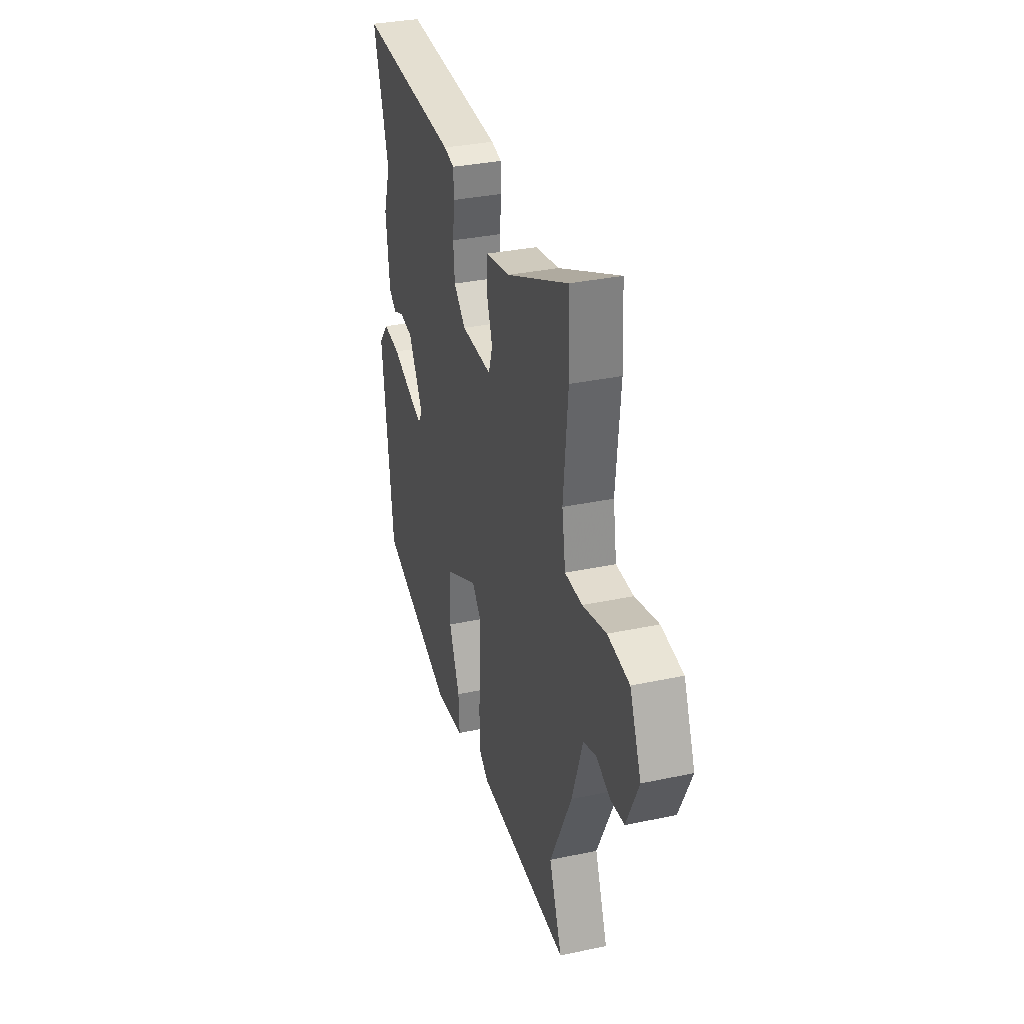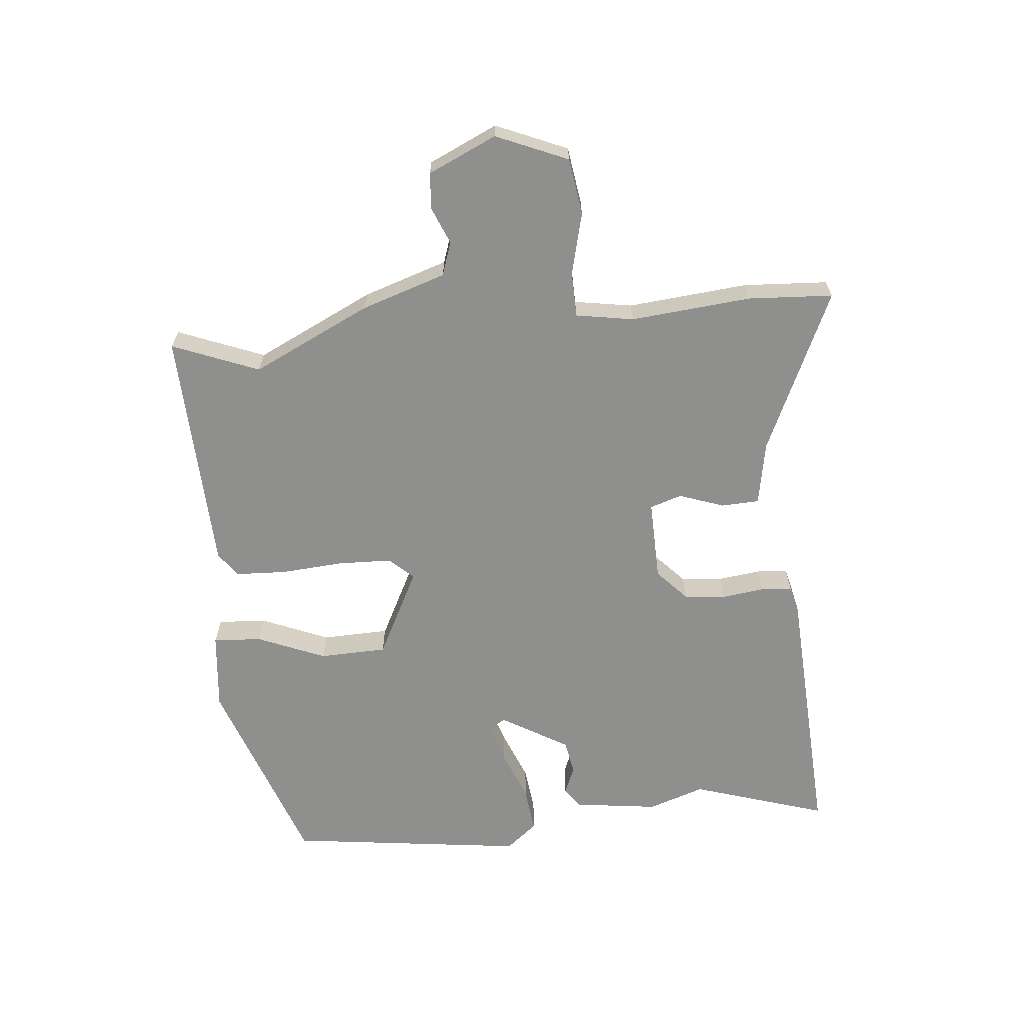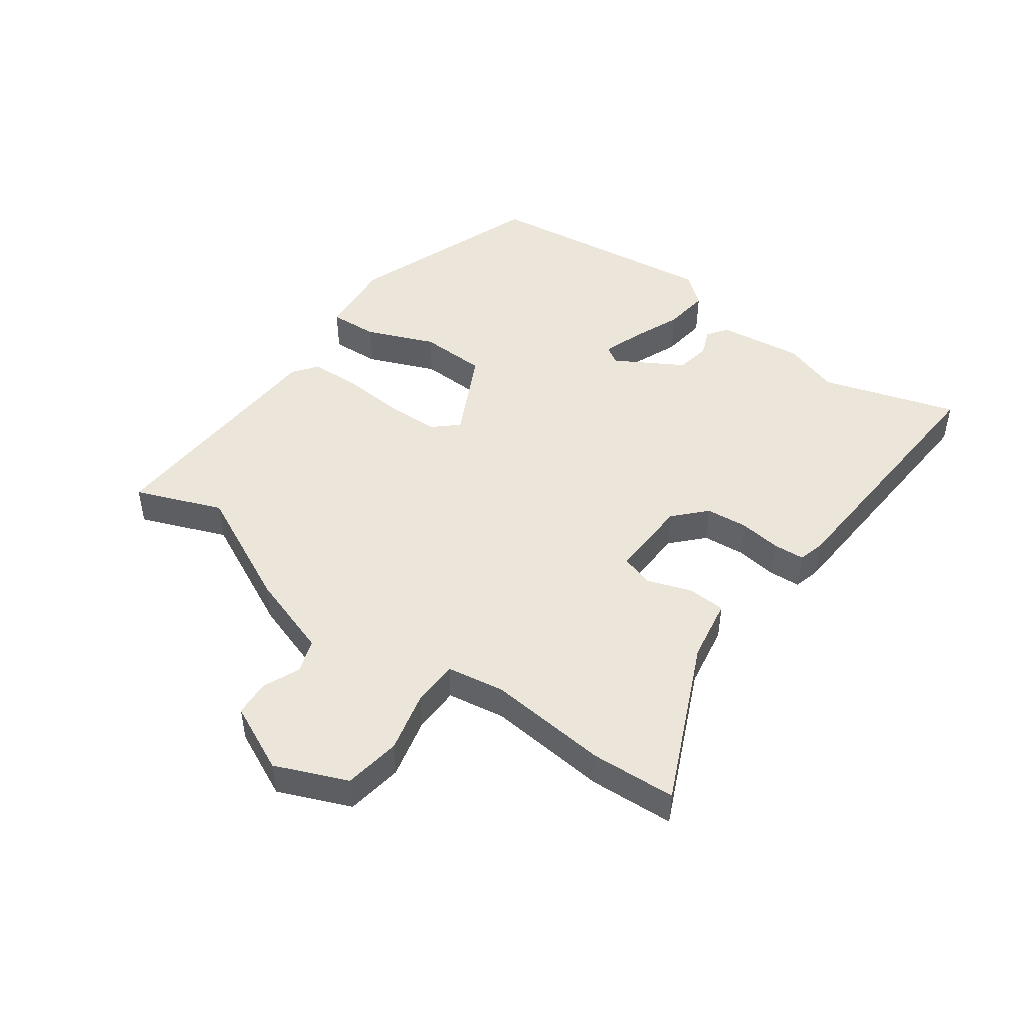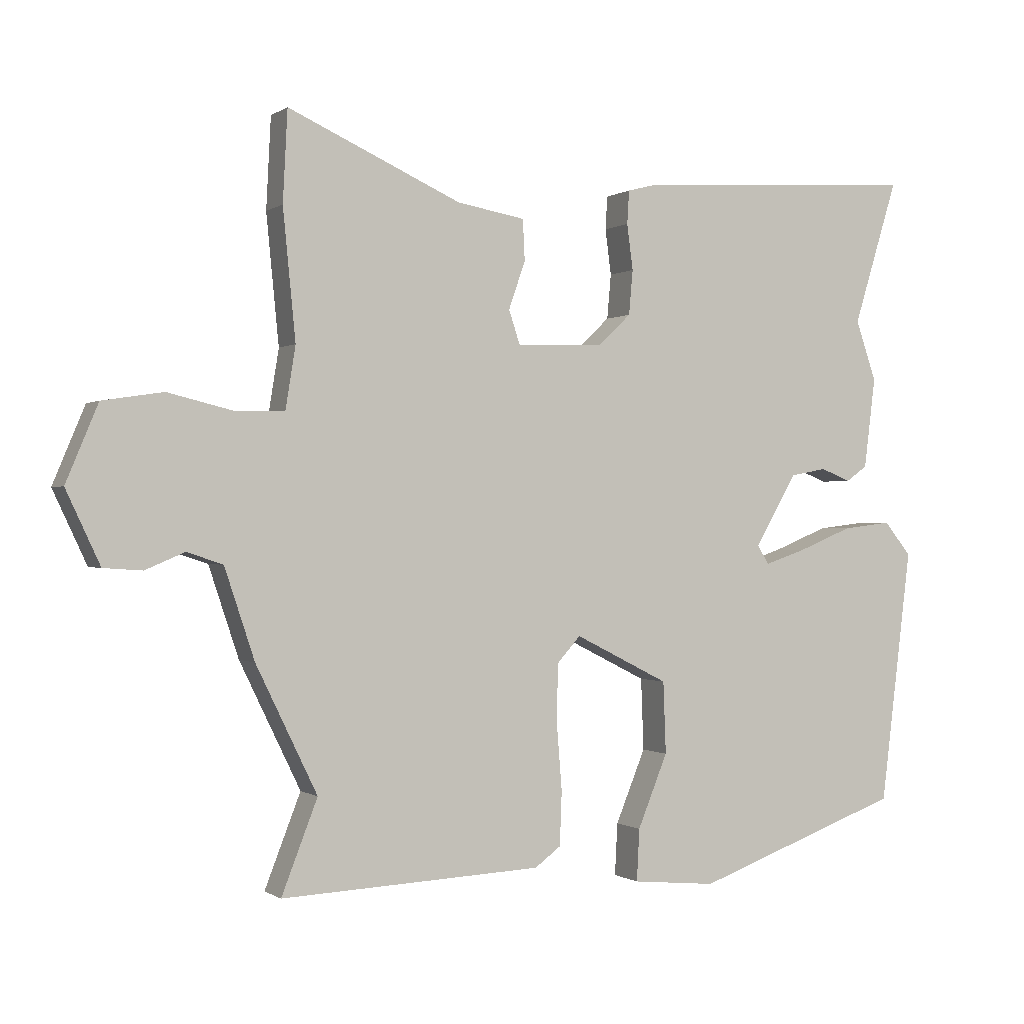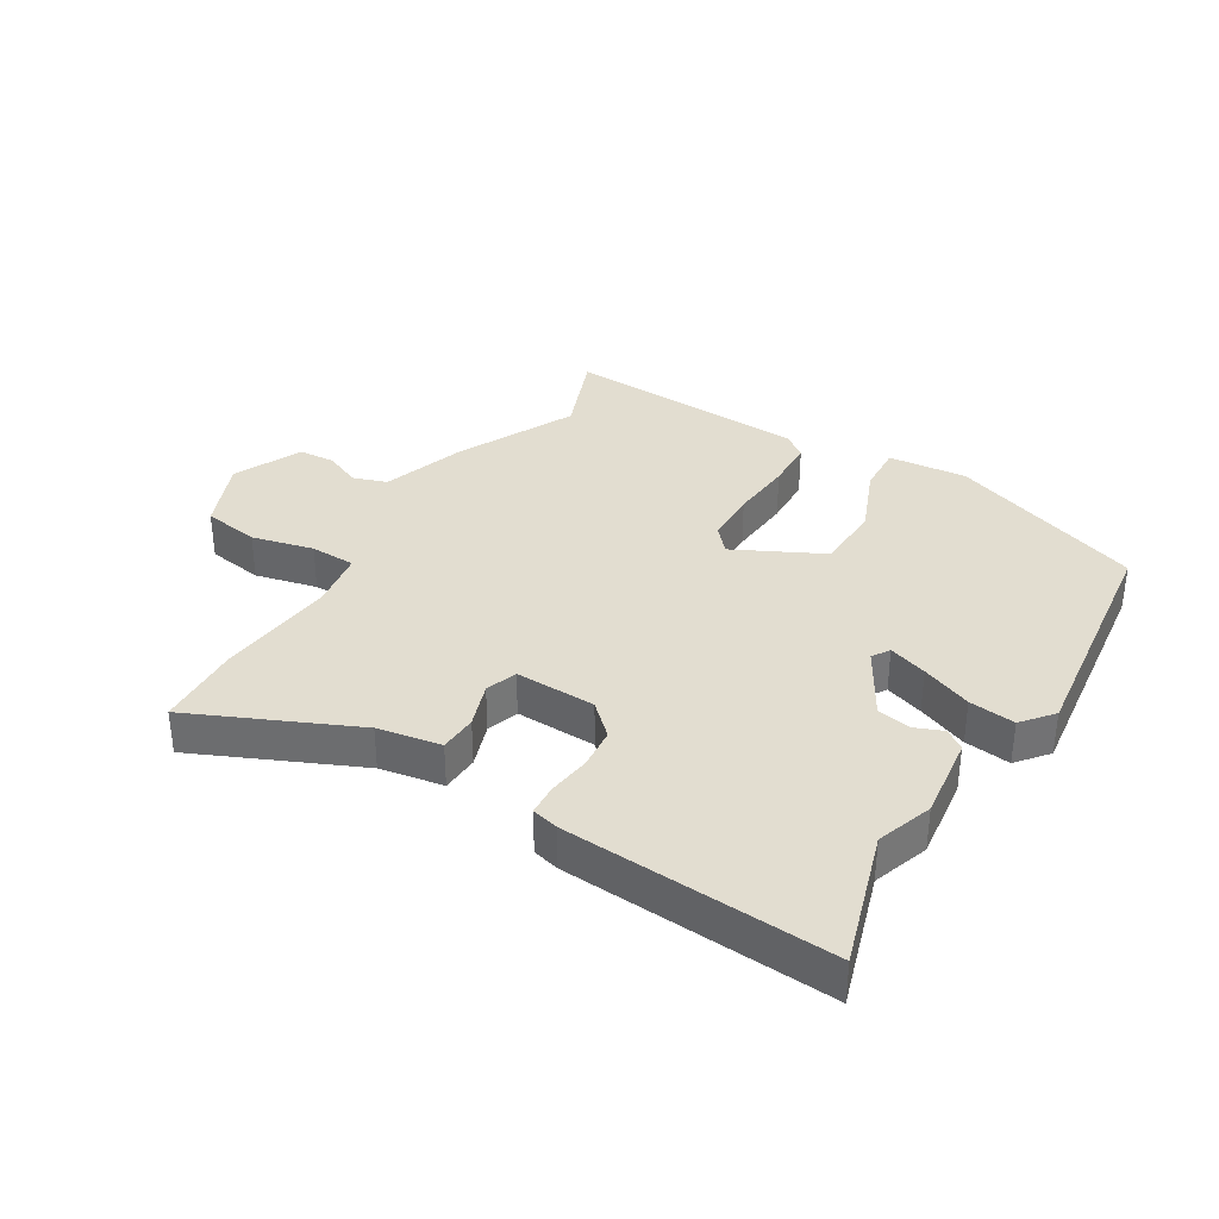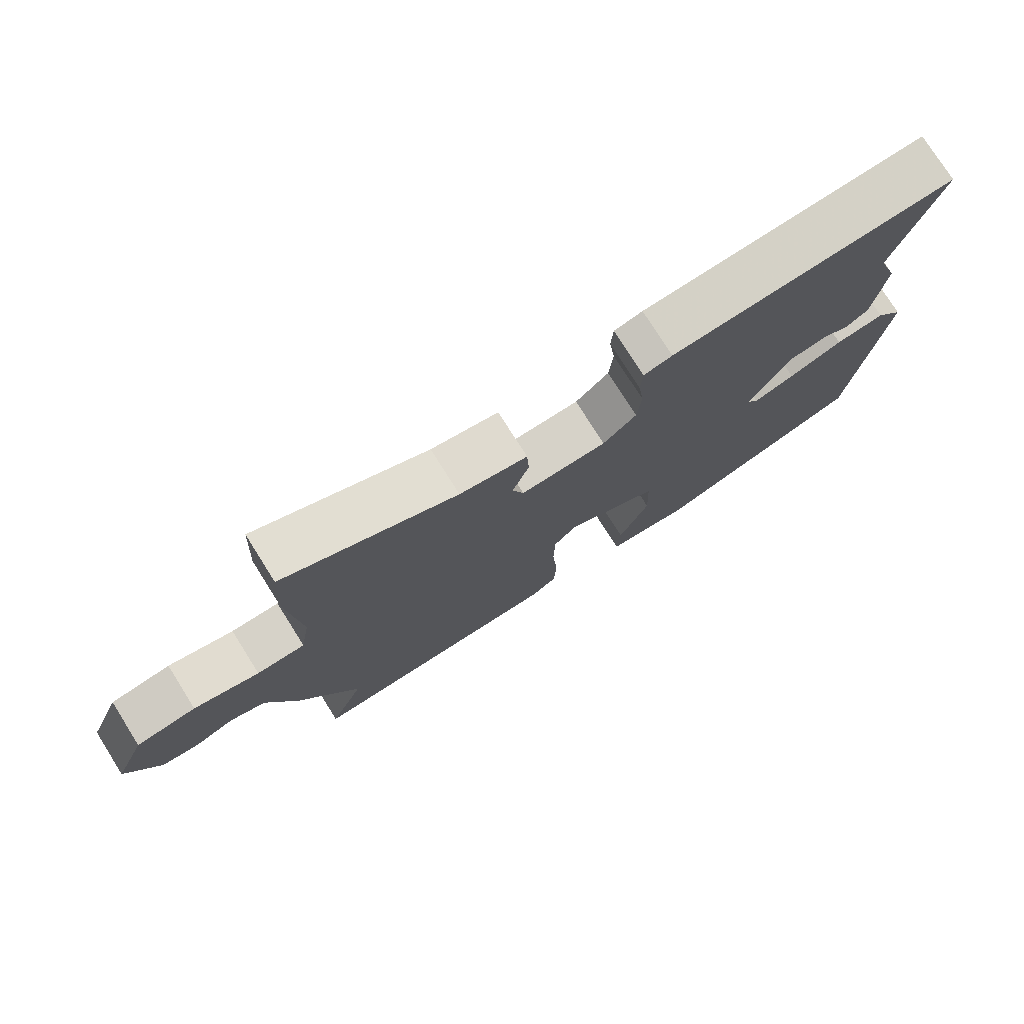
<metadata>
{"format":"obj","ext":"obj","renderer":"f3d","projection":"perspective","resolution":1024,"background":"white","views":[{"elev":33.1,"azim":-106.4,"up":"+Z"},{"elev":-65.1,"azim":-84.9,"up":"+Y"},{"elev":47.1,"azim":-54.1,"up":"+Y"},{"elev":-0.3,"azim":-25.2,"up":"+Z"},{"elev":35.1,"azim":31.3,"up":"+Y"},{"elev":76.5,"azim":-32.2,"up":"+Z"}]}
</metadata>
<code>
v 0.512 0.07 0.538
v 0.445 0.07 0.321
v 0.476 0.07 0.231
v 0.459 0.07 0.095
v 0.427 0.07 0.072
v 0.382 0.07 0.09
v 0.327 0.07 0.08
v 0.264 0.07 -0.028
v 0.282 0.07 -0.056
v 0.344 0.07 -0.035
v 0.425 0.07 -0.002
v 0.499 0.07 0.007
v 0.54 0.07 -0.043
v 0.493 0.07 -0.426
v 0.18 0.07 -0.539
v 0.054 0.07 -0.527
v 0.058 0.07 -0.449
v 0.103 0.07 -0.339
v 0.099 0.07 -0.231
v -0.042 0.07 -0.16
v -0.077 0.07 -0.199
v -0.079 0.07 -0.285
v -0.071 0.07 -0.386
v -0.074 0.07 -0.467
v -0.113 0.07 -0.496
v -0.505 0.07 -0.514
v -0.451 0.07 -0.375
v -0.543 0.07 -0.186
v -0.588 0.07 -0.051
v -0.642 0.07 -0.033
v -0.701 0.07 -0.058
v -0.759 0.07 -0.054
v -0.81 0.07 0.055
v -0.762 0.07 0.17
v -0.671 0.07 0.184
v -0.572 0.07 0.16
v -0.499 0.07 0.162
v -0.484 0.07 0.255
v -0.503 0.07 0.448
v -0.496 0.07 0.584
v -0.236 0.07 0.467
v -0.134 0.07 0.449
v -0.131 0.07 0.388
v -0.156 0.07 0.316
v -0.139 0.07 0.265
v -0.009 0.07 0.269
v 0.041 0.07 0.316
v 0.047 0.07 0.383
v 0.038 0.07 0.451
v 0.041 0.07 0.501
v 0.084 0.07 0.512
v 0.512 0 0.538
v 0.445 0 0.321
v 0.476 0 0.231
v 0.459 0 0.095
v 0.427 0 0.072
v 0.382 0 0.09
v 0.327 0 0.08
v 0.264 0 -0.028
v 0.282 0 -0.056
v 0.344 0 -0.035
v 0.425 0 -0.002
v 0.499 0 0.007
v 0.54 0 -0.043
v 0.493 0 -0.426
v 0.18 0 -0.539
v 0.054 0 -0.527
v 0.058 0 -0.449
v 0.103 0 -0.339
v 0.099 0 -0.231
v -0.042 0 -0.16
v -0.077 0 -0.199
v -0.079 0 -0.285
v -0.071 0 -0.386
v -0.074 0 -0.467
v -0.113 0 -0.496
v -0.505 0 -0.514
v -0.451 0 -0.375
v -0.543 0 -0.186
v -0.588 0 -0.051
v -0.642 0 -0.033
v -0.701 0 -0.058
v -0.759 0 -0.054
v -0.81 0 0.055
v -0.762 0 0.17
v -0.671 0 0.184
v -0.572 0 0.16
v -0.499 0 0.162
v -0.484 0 0.255
v -0.503 0 0.448
v -0.496 0 0.584
v -0.236 0 0.467
v -0.134 0 0.449
v -0.131 0 0.388
v -0.156 0 0.316
v -0.139 0 0.265
v -0.009 0 0.269
v 0.041 0 0.316
v 0.047 0 0.383
v 0.038 0 0.451
v 0.041 0 0.501
v 0.084 0 0.512
f 48 49 50 51
f 47 48 51 1
f 46 47 1 2
f 41 42 43 44
f 41 44 45
f 38 39 40 41
f 37 38 41 45
f 33 34 35 36
f 33 36 37
f 30 31 32 33
f 29 30 33 37
f 27 28 29 37
f 24 25 26 27
f 22 23 24 27
f 21 22 27 37
f 20 21 37 45
f 15 16 17 18
f 15 18 19
f 14 15 19
f 10 11 12 13
f 9 10 13 14
f 8 9 14 19
f 3 4 5 6
f 46 2 3 6
f 46 6 7
f 19 20 45 46
f 7 8 19 46
f 102 101 100 99
f 52 102 99 98
f 53 52 98 97
f 95 94 93 92
f 96 95 92
f 92 91 90 89
f 96 92 89 88
f 87 86 85 84
f 88 87 84
f 84 83 82 81
f 88 84 81 80
f 88 80 79 78
f 78 77 76 75
f 78 75 74 73
f 88 78 73 72
f 96 88 72 71
f 69 68 67 66
f 70 69 66
f 70 66 65
f 64 63 62 61
f 65 64 61 60
f 70 65 60 59
f 57 56 55 54
f 57 54 53 97
f 58 57 97
f 97 96 71 70
f 97 70 59 58
f 1 52 53 2
f 2 53 54 3
f 3 54 55 4
f 4 55 56 5
f 5 56 57 6
f 6 57 58 7
f 7 58 59 8
f 8 59 60 9
f 9 60 61 10
f 10 61 62 11
f 11 62 63 12
f 12 63 64 13
f 13 64 65 14
f 14 65 66 15
f 15 66 67 16
f 16 67 68 17
f 17 68 69 18
f 18 69 70 19
f 19 70 71 20
f 20 71 72 21
f 21 72 73 22
f 22 73 74 23
f 23 74 75 24
f 24 75 76 25
f 25 76 77 26
f 26 77 78 27
f 27 78 79 28
f 28 79 80 29
f 29 80 81 30
f 30 81 82 31
f 31 82 83 32
f 32 83 84 33
f 33 84 85 34
f 34 85 86 35
f 35 86 87 36
f 36 87 88 37
f 37 88 89 38
f 38 89 90 39
f 39 90 91 40
f 40 91 92 41
f 41 92 93 42
f 42 93 94 43
f 43 94 95 44
f 44 95 96 45
f 45 96 97 46
f 46 97 98 47
f 47 98 99 48
f 48 99 100 49
f 49 100 101 50
f 50 101 102 51
f 51 102 52 1

</code>
